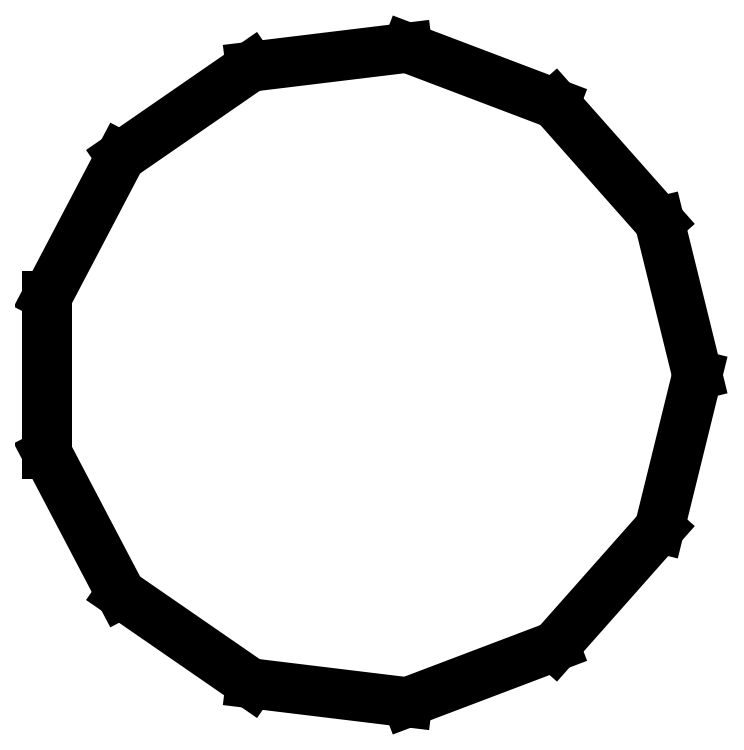
<metadata>
{"format":"dxf","ext":"dxf","renderer":"ezdxf+matplotlib","layout":"modelspace","background":"white","min_lineweight":24,"dpi":150}
</metadata>
<code>
0
SECTION
2
ENTITIES
0
LINE
8
0
10
1
20
0
11
0.8855
21
0.4647
0
LINE
8
0
10
0.8855
20
0.4647
11
0.5681
21
0.823
0
LINE
8
0
10
0.5681
20
0.823
11
0.1205
21
0.9927
0
LINE
8
0
10
0.1205
20
0.9927
11
-0.3546
21
0.935
0
LINE
8
0
10
-0.3546
20
0.935
11
-0.7485
21
0.6631
0
LINE
8
0
10
-0.7485
20
0.6631
11
-0.9709
21
0.2393
0
LINE
8
0
10
-0.9709
20
0.2393
11
-0.9709
21
-0.2393
0
LINE
8
0
10
-0.9709
20
-0.2393
11
-0.7485
21
-0.6631
0
LINE
8
0
10
-0.7485
20
-0.6631
11
-0.3546
21
-0.935
0
LINE
8
0
10
-0.3546
20
-0.935
11
0.1205
21
-0.9927
0
LINE
8
0
10
0.1205
20
-0.9927
11
0.5681
21
-0.823
0
LINE
8
0
10
0.5681
20
-0.823
11
0.8855
21
-0.4647
0
LINE
8
0
10
0.8855
20
-0.4647
11
1
21
0
0
ENDSEC
0
EOF

</code>
